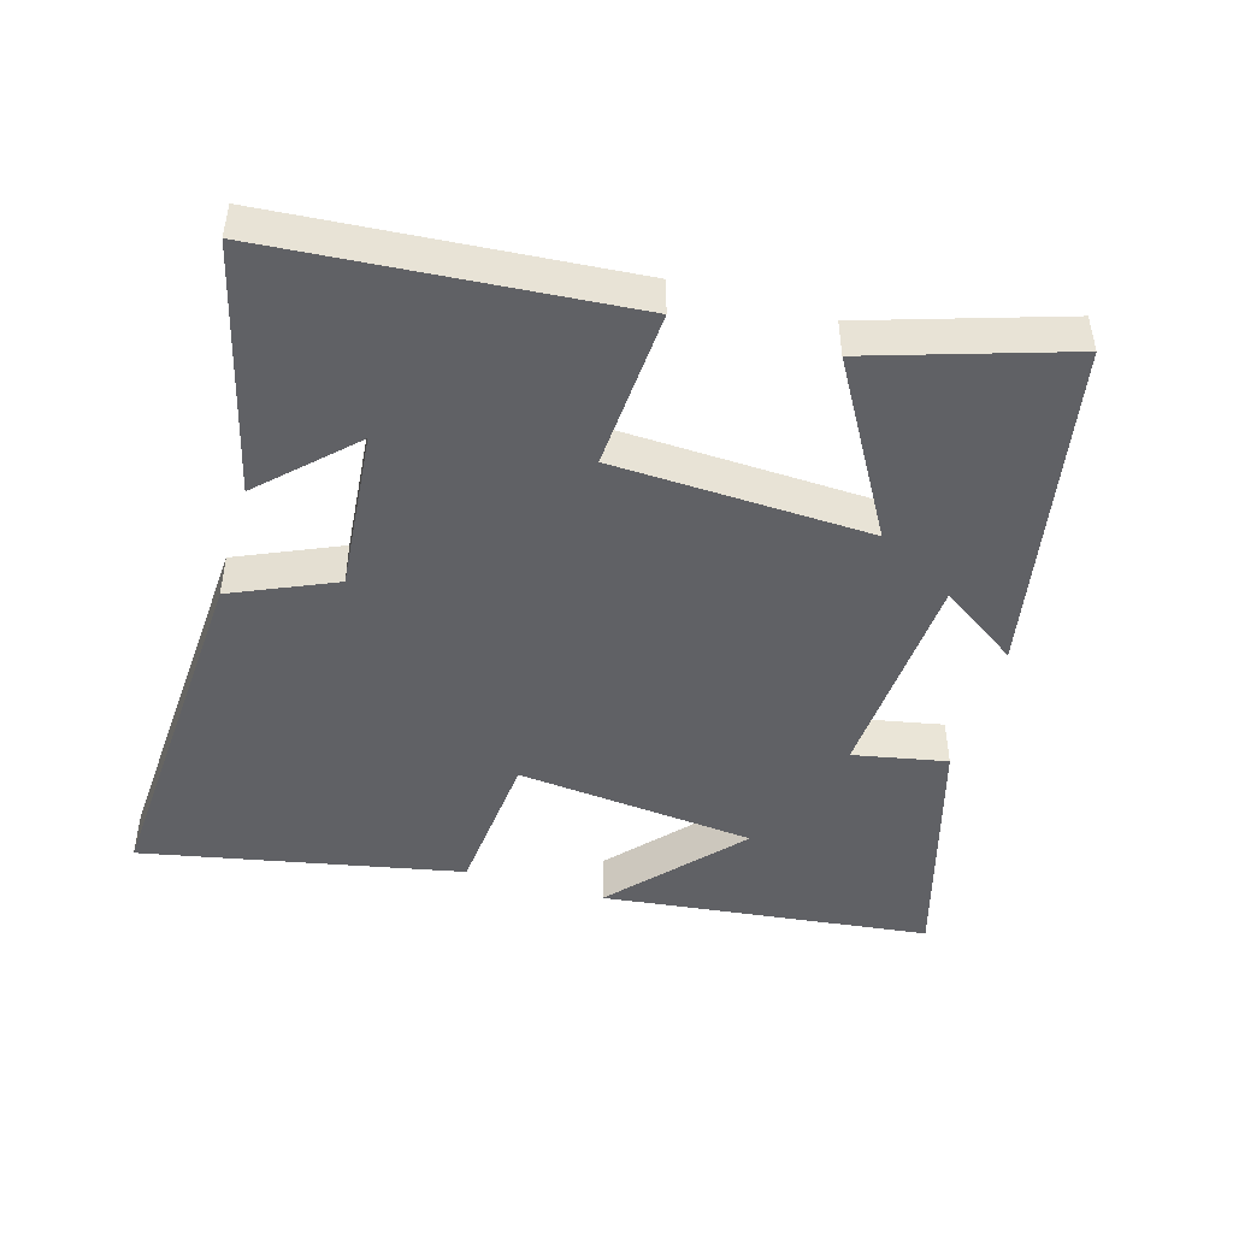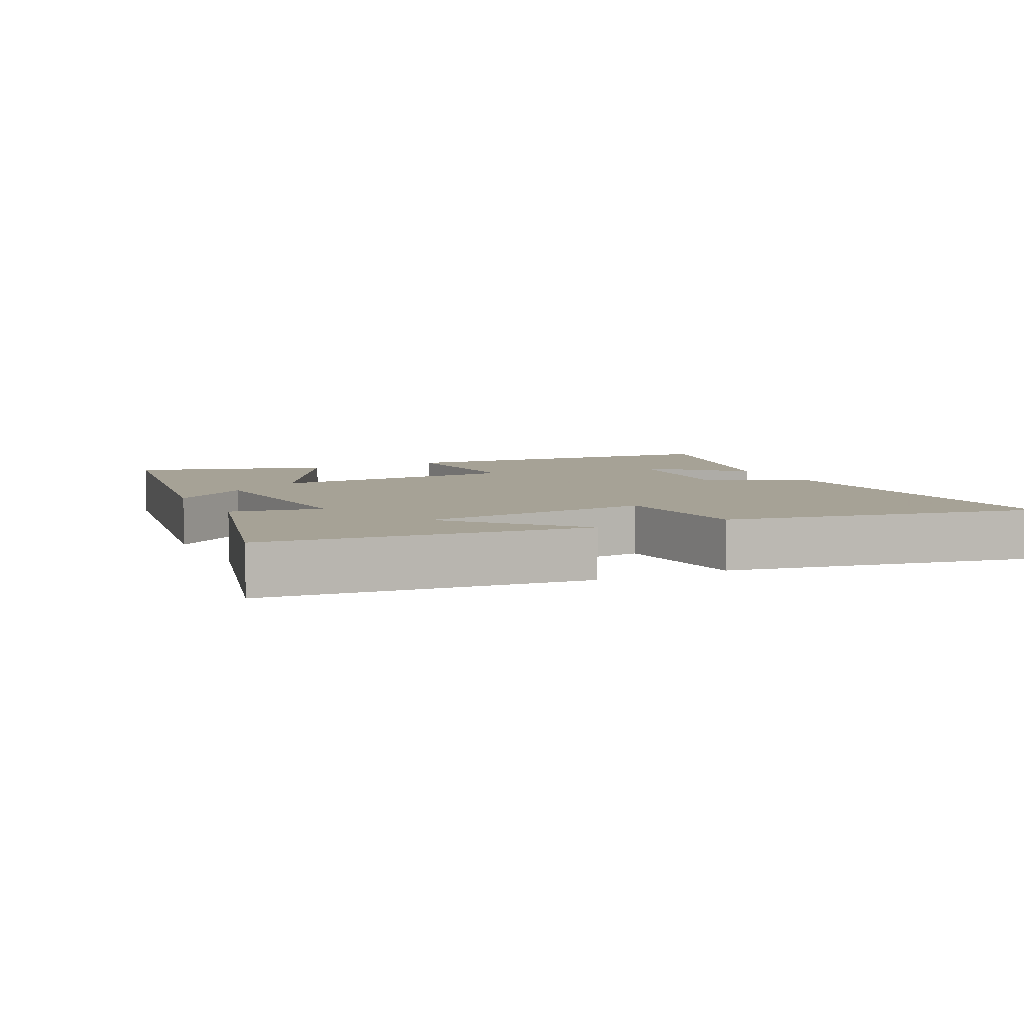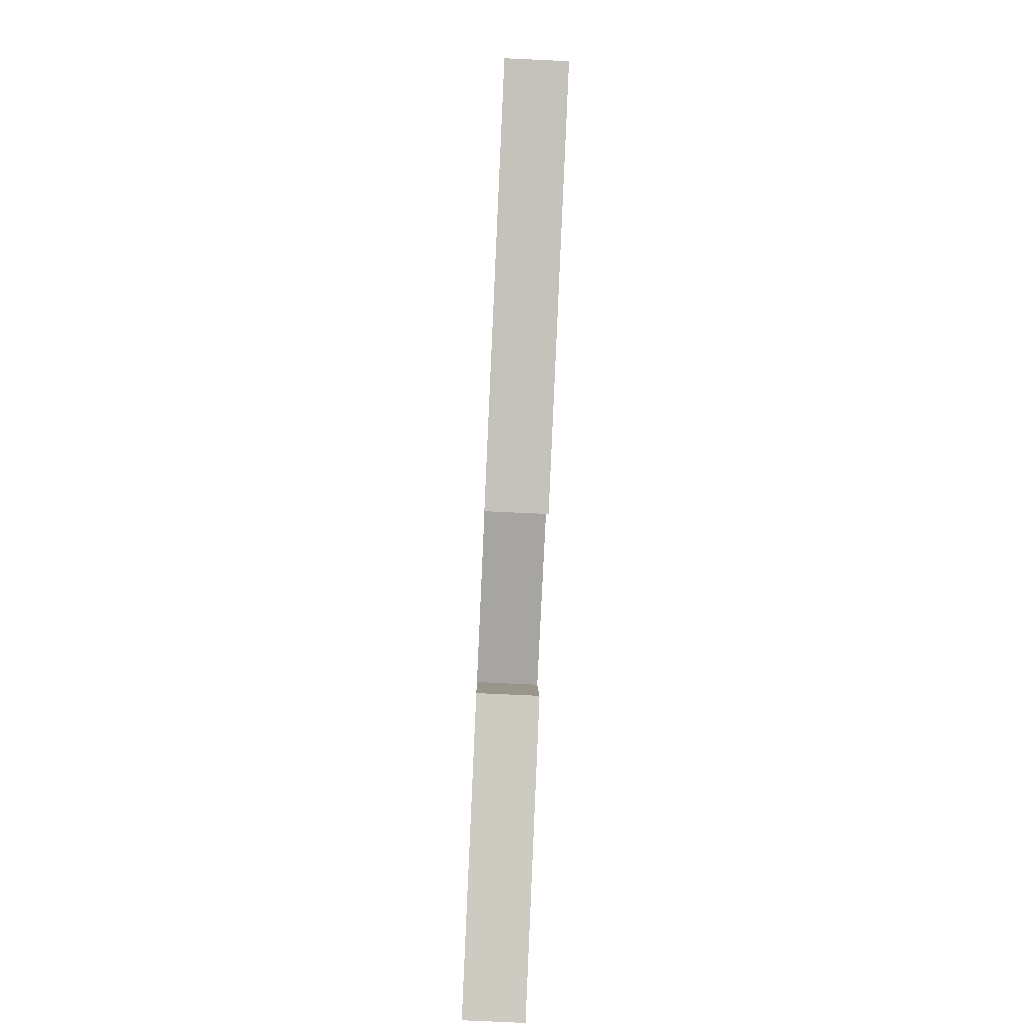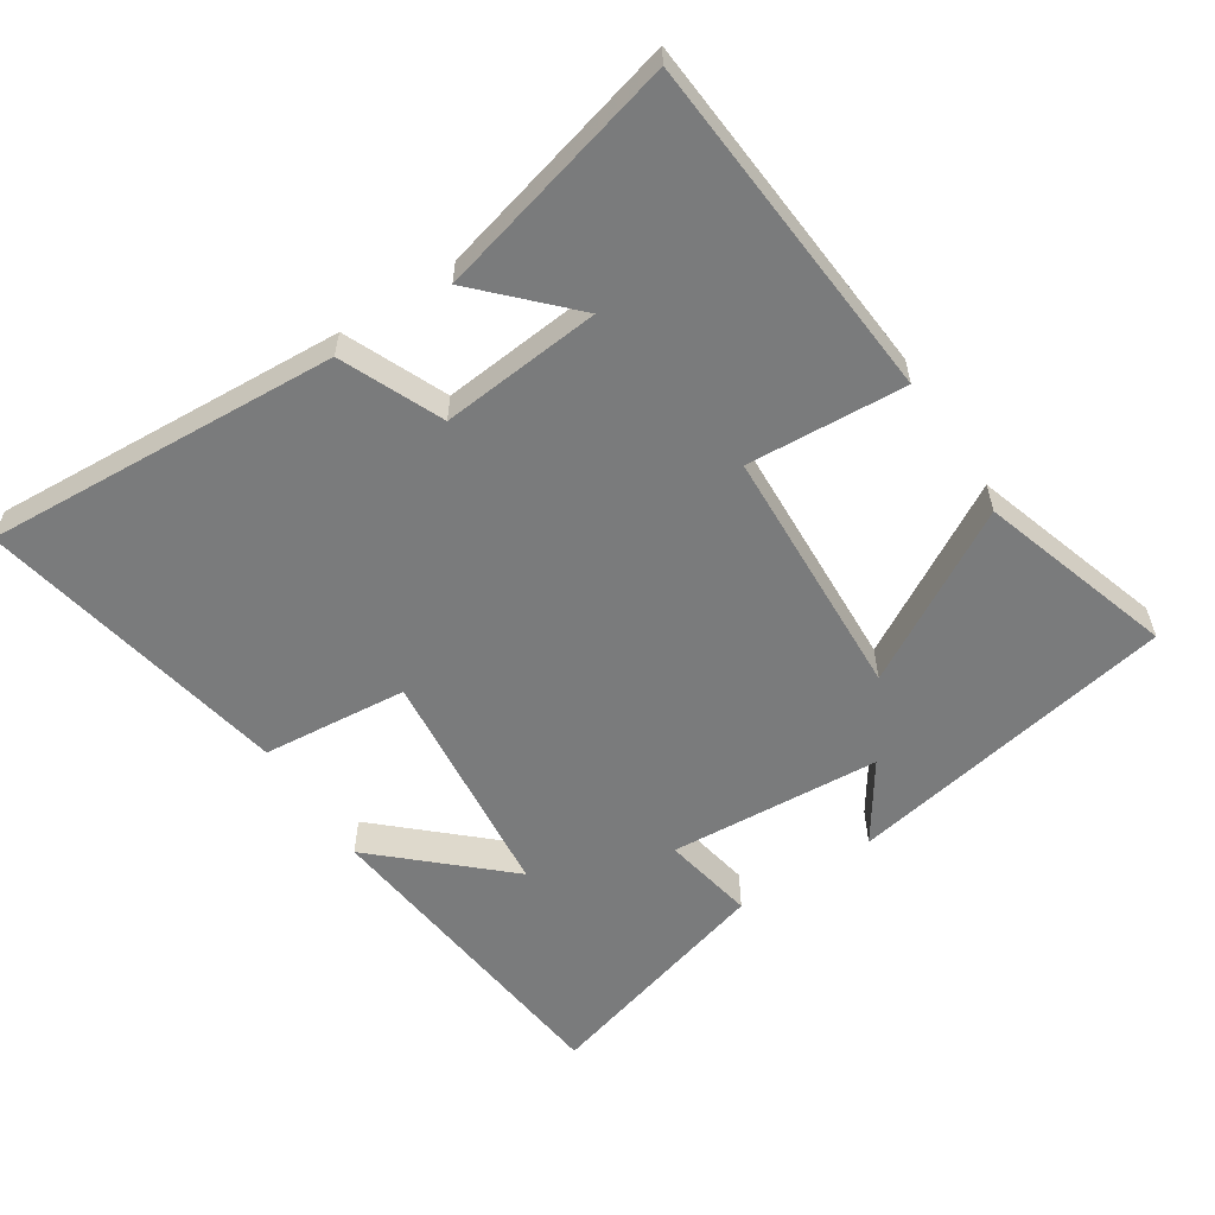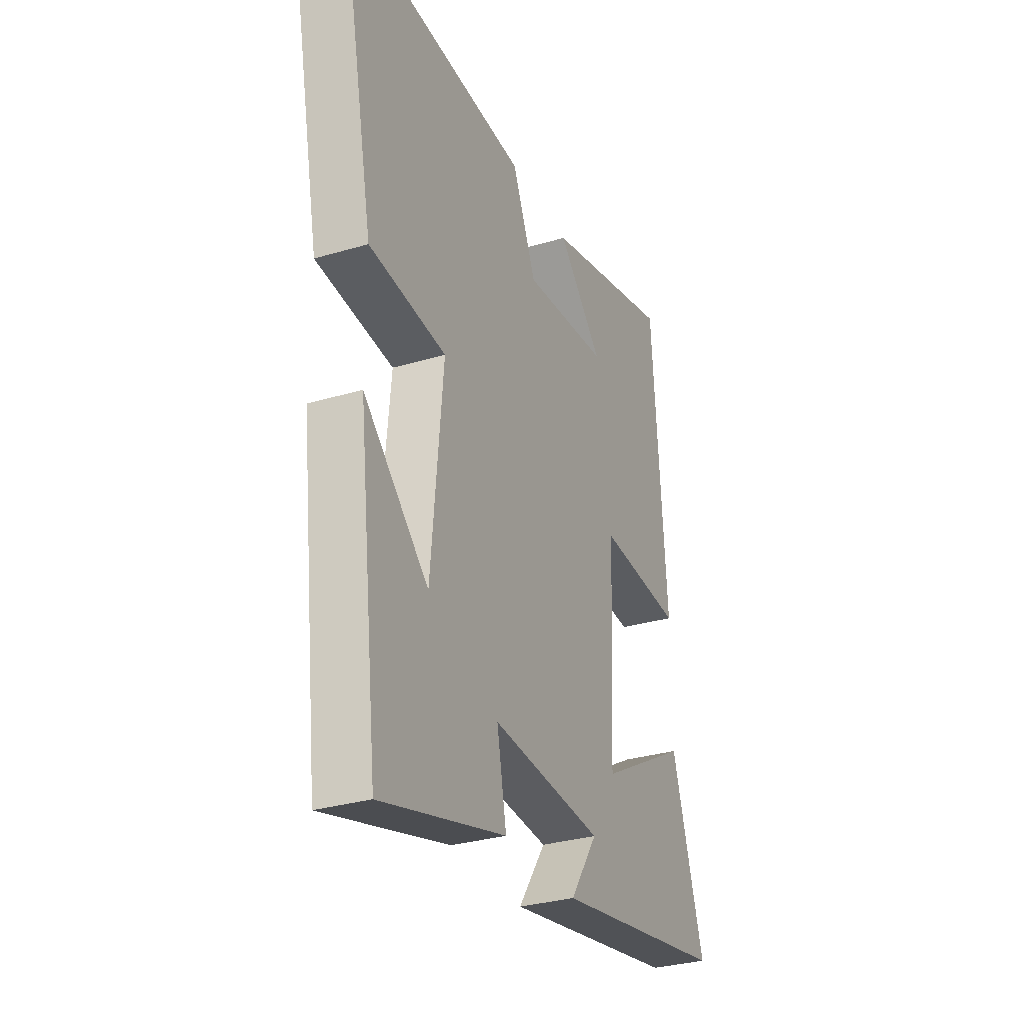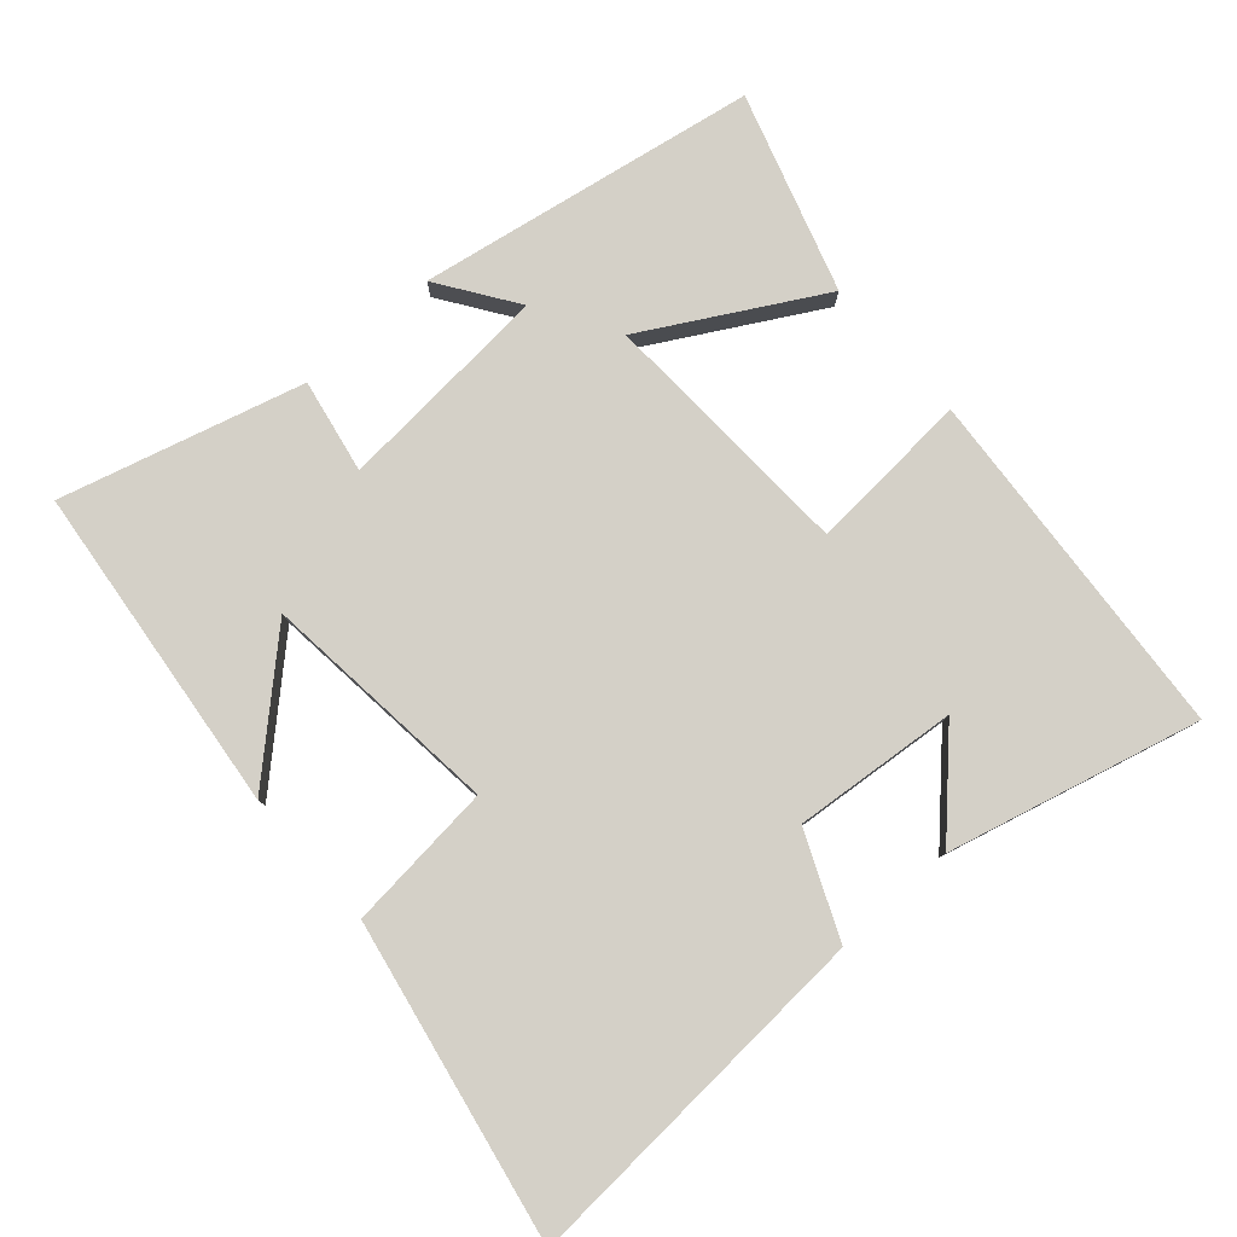
<metadata>
{"format":"obj","ext":"obj","renderer":"f3d","projection":"perspective","resolution":1024,"background":"white","views":[{"elev":-47.3,"azim":73.8,"up":"+Y"},{"elev":6.3,"azim":-116.7,"up":"+Y"},{"elev":-77.8,"azim":87.4,"up":"+Z"},{"elev":-58.3,"azim":33.0,"up":"+Y"},{"elev":-30.8,"azim":-66.8,"up":"+Z"},{"elev":80.0,"azim":-41.7,"up":"+Y"}]}
</metadata>
<code>
v -0.445 0.07 -0.597
v -0.5 0.07 -0.127
v -0.322 0.07 -0.289
v -0.288 0.07 0.053
v -0.5 0.07 0.073
v -0.591 0.07 0.53
v -0.073 0.07 0.5
v -0.008 0.07 0.352
v 0.226 0.07 0.374
v 0.103 0.07 0.5
v 0.461 0.07 0.592
v 0.5 0.07 0.083
v 0.268 0.07 0.098
v 0.252 0.07 -0.272
v 0.5 0.07 -0.131
v 0.589 0.07 -0.413
v 0.106 0.07 -0.5
v 0.182 0.07 -0.388
v -0.126 0.07 -0.366
v -0.1 0.07 -0.5
v -0.445 0 -0.597
v -0.5 0 -0.127
v -0.322 0 -0.289
v -0.288 0 0.053
v -0.5 0 0.073
v -0.591 0 0.53
v -0.073 0 0.5
v -0.008 0 0.352
v 0.226 0 0.374
v 0.103 0 0.5
v 0.461 0 0.592
v 0.5 0 0.083
v 0.268 0 0.098
v 0.252 0 -0.272
v 0.5 0 -0.131
v 0.589 0 -0.413
v 0.106 0 -0.5
v 0.182 0 -0.388
v -0.126 0 -0.366
v -0.1 0 -0.5
f 19 20 1
f 15 16 17 18
f 14 15 18
f 13 14 18 19
f 11 12 13
f 9 10 11
f 13 19 1
f 11 13 1
f 9 11 1
f 6 7 8
f 5 6 8
f 4 5 8
f 3 4 8 9
f 1 2 3
f 1 3 9
f 21 40 39
f 38 37 36 35
f 38 35 34
f 39 38 34 33
f 33 32 31
f 31 30 29
f 21 39 33
f 21 33 31
f 21 31 29
f 28 27 26
f 28 26 25
f 28 25 24
f 29 28 24 23
f 23 22 21
f 29 23 21
f 1 21 22 2
f 2 22 23 3
f 3 23 24 4
f 4 24 25 5
f 5 25 26 6
f 6 26 27 7
f 7 27 28 8
f 8 28 29 9
f 9 29 30 10
f 10 30 31 11
f 11 31 32 12
f 12 32 33 13
f 13 33 34 14
f 14 34 35 15
f 15 35 36 16
f 16 36 37 17
f 17 37 38 18
f 18 38 39 19
f 19 39 40 20
f 20 40 21 1

</code>
